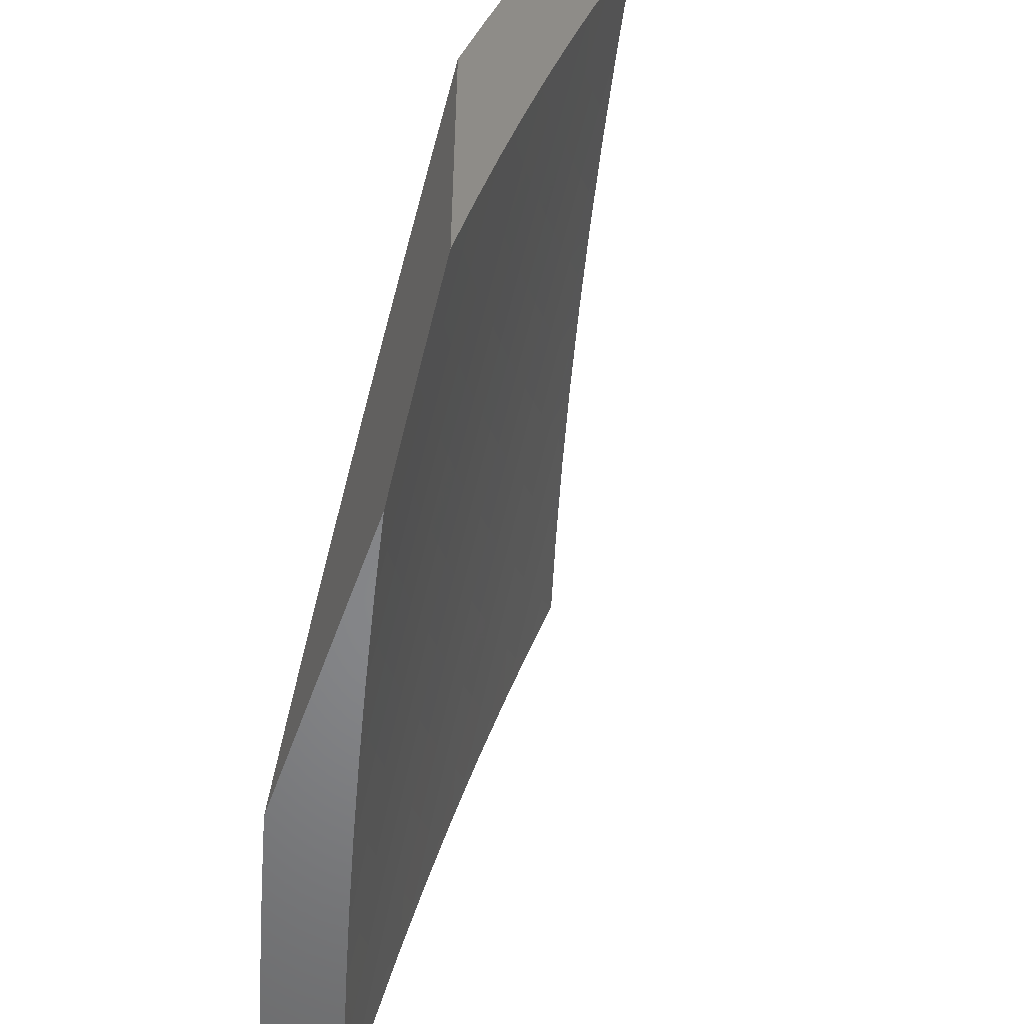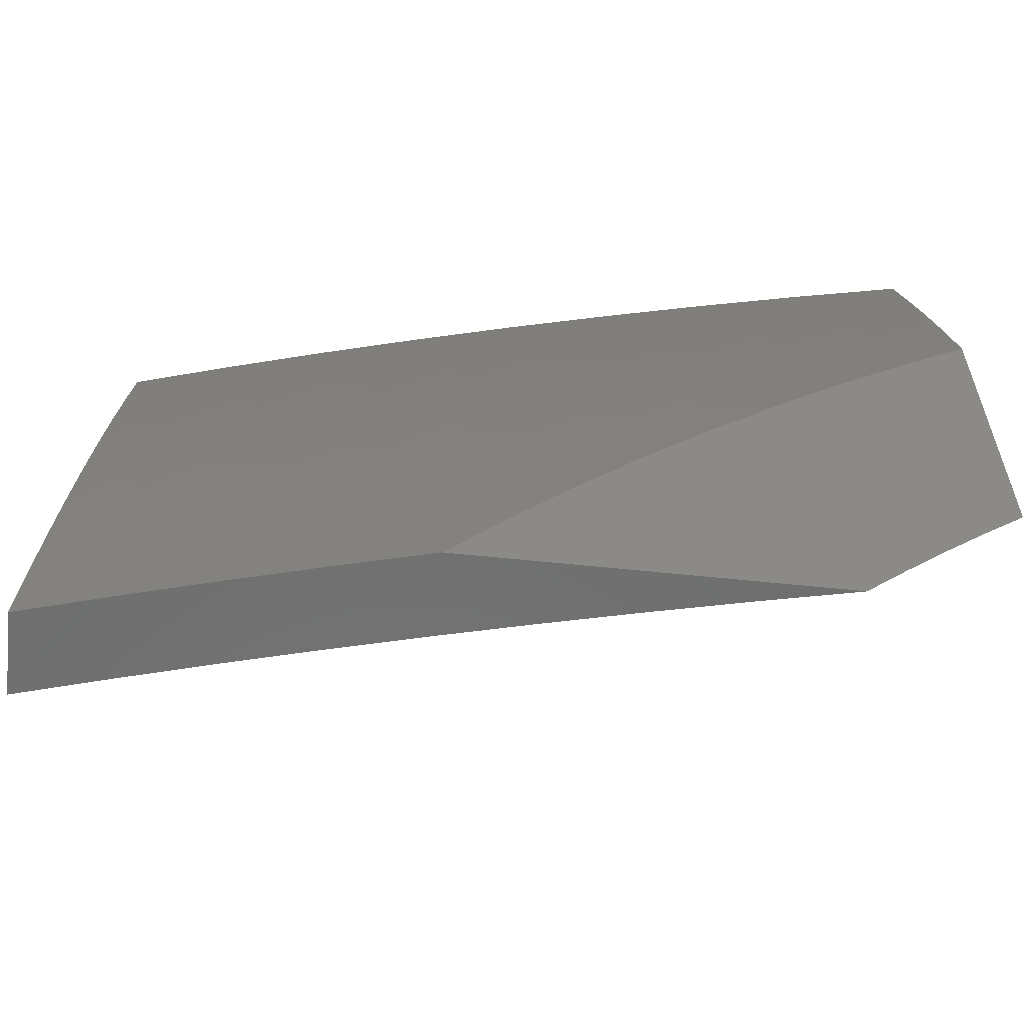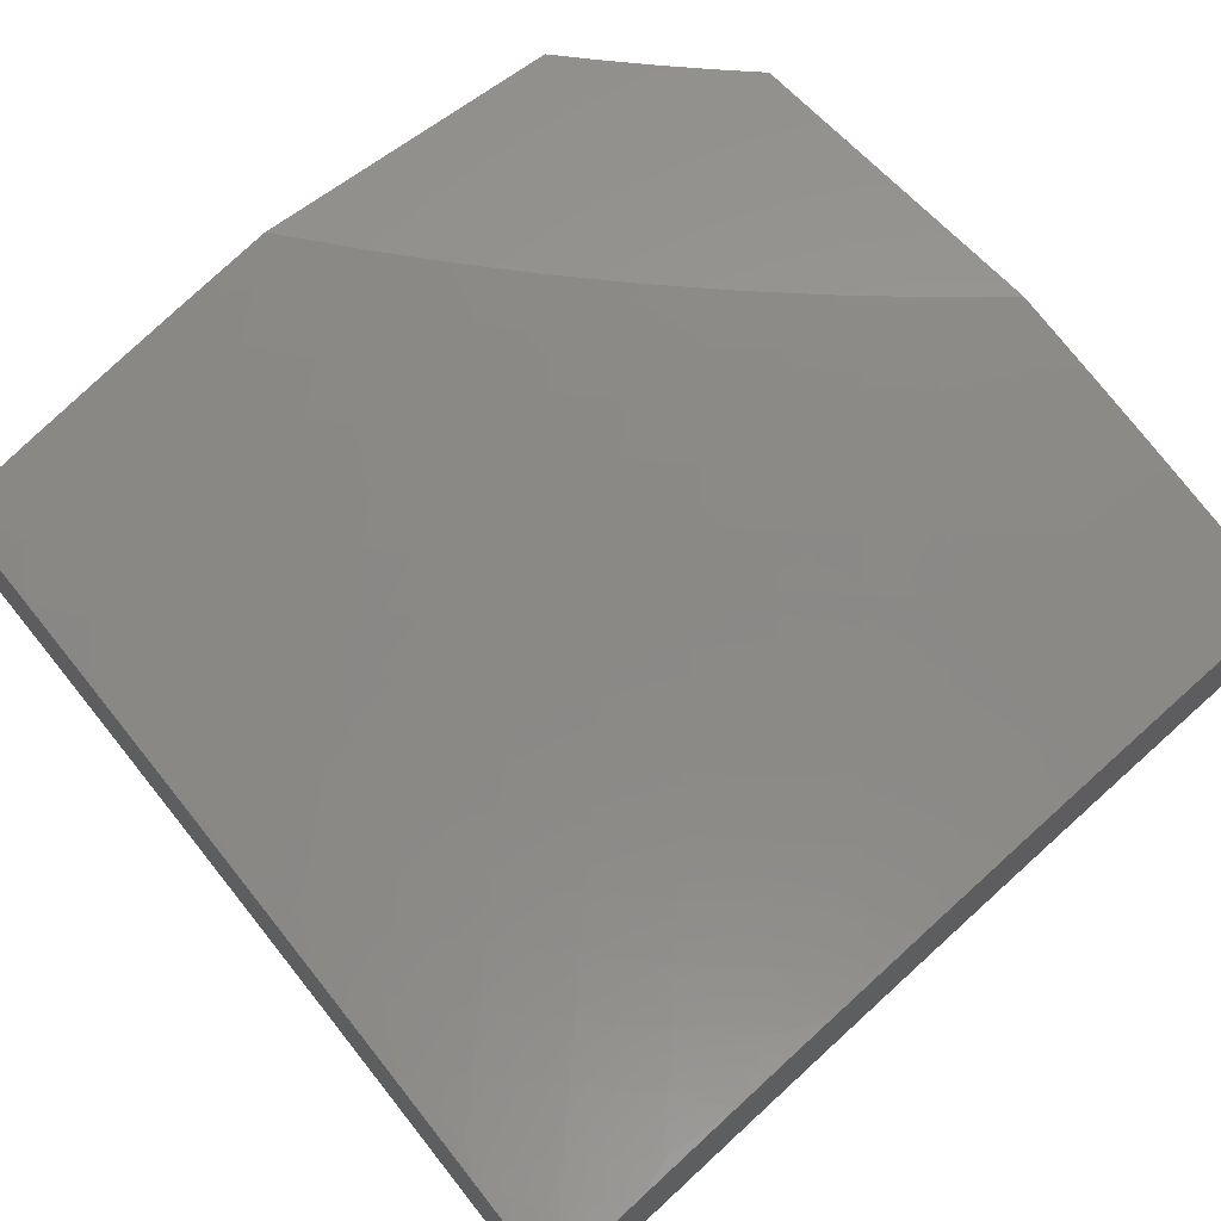
<metadata>
{"format":"stl","ext":"stl","renderer":"f3d","projection":"perspective","resolution":1024,"background":"white","views":[{"elev":-53.2,"azim":70.9,"up":"+Y"},{"elev":-60.2,"azim":-6.1,"up":"+Y"},{"elev":60.3,"azim":-130.1,"up":"+Z"}]}
</metadata>
<code>
# stl→obj: 346 verts, 688 faces
v -2.047 2.133 11
v -2.096 2.199 10.98
v -2 2.176 11
v -2.039 2.249 10.98
v -2 2.28 10.98
v -2.093 2.308 10.95
v -2.034 2.358 10.95
v -2.148 2.368 10.93
v -2.087 2.419 10.93
v -2.202 2.428 10.9
v -2.14 2.48 10.9
v -2.256 2.487 10.87
v -2.192 2.541 10.87
v -2.31 2.547 10.85
v -2.245 2.602 10.85
v -2.364 2.606 10.82
v -2.297 2.663 10.82
v -2.418 2.666 10.79
v -2.35 2.723 10.79
v -2.472 2.725 10.76
v -2.402 2.784 10.76
v -2.525 2.785 10.73
v -2.454 2.845 10.73
v -2.579 2.844 10.7
v -2.507 2.905 10.7
v -2.633 2.903 10.67
v -2.559 2.966 10.67
v -2.628 3 10.64
v -2.503 3 10.67
v -2.151 2.147 10.98
v -2.094 2.09 11
v -2.139 2.045 11
v -2.204 2.095 10.98
v -2.184 2 11
v -2.257 2.041 10.98
v -2.287 2 10.98
v -2.317 2.095 10.95
v -2.369 2.038 10.95
v -2.43 2.091 10.93
v -2.389 2 10.95
v -2.482 2.031 10.93
v -2.492 2 10.93
v -2.545 2.083 10.9
v -2.594 2 10.9
v -2.597 2.021 10.9
v -2.696 2 10.88
v -2.66 2.07 10.87
v -2.712 2.006 10.87
v -2.777 2.054 10.85
v -2.798 2 10.85
v -2.842 2.102 10.82
v -2.894 2.033 10.82
v -2.96 2.079 10.79
v -3 2 10.79
v -3 2.126 10.77
v -2.899 2 10.82
v -3 2.252 10.74
v -2.971 2.197 10.76
v -2.906 2.15 10.79
v -3 2.378 10.71
v -2.978 2.318 10.73
v -2.915 2.268 10.76
v -2.851 2.219 10.79
v -2.788 2.169 10.82
v -2.724 2.12 10.85
v -3 2.503 10.68
v -2.981 2.44 10.7
v -2.919 2.389 10.73
v -2.857 2.338 10.76
v -2.794 2.287 10.79
v -2.732 2.236 10.82
v -2.67 2.185 10.85
v -2.607 2.134 10.87
v -3 2.628 10.64
v -2.979 2.563 10.67
v -2.919 2.511 10.7
v -2.858 2.459 10.73
v -2.797 2.406 10.76
v -2.736 2.354 10.79
v -2.675 2.301 10.82
v -2.614 2.249 10.85
v -2.552 2.196 10.87
v -2.491 2.143 10.9
v -3 2.753 10.61
v -2.973 2.688 10.63
v -2.914 2.635 10.67
v -2.854 2.581 10.7
v -2.795 2.527 10.73
v -2.735 2.473 10.76
v -2.675 2.419 10.79
v -2.616 2.365 10.82
v -2.556 2.311 10.85
v -2.496 2.257 10.87
v -2.436 2.203 10.9
v -2.376 2.149 10.93
v -3 2.877 10.57
v -2.962 2.814 10.6
v -2.904 2.759 10.63
v -2.846 2.704 10.67
v -2.788 2.649 10.7
v -2.73 2.594 10.73
v -2.672 2.539 10.76
v -2.613 2.483 10.79
v -2.555 2.428 10.82
v -2.497 2.372 10.85
v -2.438 2.317 10.87
v -2.38 2.261 10.9
v -2.321 2.206 10.93
v -2.263 2.15 10.95
v -3 3 10.53
v -2.946 2.941 10.57
v -2.89 2.885 10.6
v -2.833 2.829 10.63
v -2.777 2.772 10.67
v -2.72 2.716 10.7
v -2.663 2.659 10.73
v -2.607 2.602 10.76
v -2.55 2.545 10.79
v -2.493 2.489 10.82
v -2.436 2.432 10.85
v -2.379 2.375 10.87
v -2.322 2.318 10.9
v -2.265 2.261 10.93
v -2.208 2.204 10.95
v -2.876 3 10.57
v -2.816 2.954 10.6
v -2.752 3 10.6
v -2.761 2.896 10.63
v -2.687 2.962 10.63
v -2.378 3 10.7
v -2.432 2.965 10.7
v -2.252 3 10.73
v -2.308 2.96 10.73
v -2.382 2.903 10.73
v -2.126 3 10.76
v -2.185 2.95 10.76
v -2.258 2.897 10.76
v -2.064 2.936 10.79
v -2 3 10.78
v -2 2.898 10.81
v -2.018 2.871 10.82
v -2 2.796 10.84
v -2.09 2.821 10.82
v -2.042 2.757 10.85
v -2.16 2.77 10.82
v -2.111 2.707 10.85
v -2.229 2.717 10.82
v -2.178 2.655 10.85
v -2 2.693 10.87
v -2.061 2.644 10.87
v -2 2.59 10.9
v -2.012 2.58 10.9
v -2 2.487 10.93
v -2.076 2.531 10.9
v -2.025 2.469 10.93
v -2 2.384 10.95
v -2.151 2.257 10.95
v -2.207 2.315 10.93
v -2.262 2.374 10.9
v -2.318 2.432 10.87
v -2.373 2.49 10.85
v -2.429 2.548 10.82
v -2.484 2.607 10.79
v -2.54 2.665 10.76
v -2.595 2.723 10.73
v -2.65 2.781 10.7
v -2.706 2.839 10.67
v -2.331 2.841 10.76
v -2.28 2.779 10.79
v -2.127 2.593 10.87
v -2.209 2.833 10.79
v -2.137 2.886 10.79
v -2.694 2 10.97
v -2.591 2 11
v -2.632 2.048 10.98
v -2.526 2.079 11
v -2.579 2.111 10.98
v -2.525 2.173 10.98
v -2.572 2.213 10.96
v -2.515 2.274 10.96
v -2.561 2.316 10.94
v -2.501 2.377 10.94
v -2.546 2.419 10.92
v -2.484 2.48 10.92
v -2.527 2.523 10.9
v -2.463 2.584 10.9
v -2.505 2.628 10.87
v -2.438 2.688 10.87
v -2.479 2.733 10.85
v -2.409 2.792 10.85
v -2.449 2.838 10.83
v -2.376 2.897 10.83
v -2.415 2.944 10.8
v -2.378 3 10.8
v -2.454 2.991 10.78
v -2.503 3 10.77
v -2.529 2.931 10.78
v -2.568 2.977 10.76
v -2.602 2.869 10.78
v -2.643 2.914 10.76
v -2.674 2.805 10.78
v -2.716 2.849 10.76
v -2.744 2.74 10.78
v -2.787 2.783 10.76
v -2.812 2.672 10.78
v -2.857 2.714 10.76
v -2.879 2.604 10.78
v -2.924 2.645 10.76
v -2.944 2.533 10.78
v -2.99 2.573 10.76
v -3 2.503 10.77
v -3 2.628 10.74
v -2.97 2.685 10.73
v -2.901 2.756 10.73
v -3 2.753 10.7
v -2.945 2.798 10.71
v -2.989 2.84 10.68
v -2.916 2.912 10.68
v -3 2.877 10.67
v -2.959 2.955 10.66
v -3 3 10.63
v -2.876 3 10.67
v -2.842 2.982 10.68
v -2.873 2.869 10.71
v -2.8 2.938 10.71
v -2.83 2.826 10.73
v -2.758 2.893 10.73
v -2.457 2.156 11
v -2.469 2.233 10.98
v -2.457 2.334 10.96
v -2.44 2.437 10.94
v -2.42 2.539 10.92
v -2.396 2.642 10.9
v -2.369 2.746 10.87
v -2.338 2.849 10.85
v -2.303 2.953 10.83
v -2.252 3 10.83
v -2.265 2.905 10.85
v -2.191 2.959 10.85
v -2.227 2.857 10.87
v -2.155 2.909 10.87
v -2.19 2.809 10.9
v -2.118 2.86 10.9
v -2.152 2.76 10.92
v -2.082 2.811 10.92
v -2.115 2.712 10.94
v -2.046 2.762 10.94
v -2.077 2.664 10.96
v -2.009 2.713 10.96
v -2 2.677 10.97
v -2 2.785 10.94
v -2.387 2.23 11
v -2.412 2.292 10.98
v -2.397 2.393 10.96
v -2.378 2.495 10.94
v -2.355 2.597 10.92
v -2.329 2.7 10.9
v -2.299 2.802 10.87
v -2.314 2.303 11
v -2.353 2.35 10.98
v -2.336 2.45 10.96
v -2.314 2.552 10.94
v -2.289 2.653 10.92
v -2.26 2.755 10.9
v -2.293 2.406 10.98
v -2.238 2.373 11
v -2.232 2.461 10.98
v -2.161 2.44 11
v -2.169 2.514 10.98
v -2.081 2.506 11
v -2.105 2.565 10.98
v -2 2.568 11
v -2.039 2.615 10.98
v -2 2.893 10.91
v -2.011 2.86 10.92
v -2.046 2.91 10.9
v -2 3 10.88
v -2.081 2.96 10.87
v -2.126 3 10.85
v -2.628 3 10.73
v -2.684 2.959 10.73
v -2.752 3 10.7
v -2.96 2.422 10.8
v -3 2.378 10.8
v -2.912 2.384 10.83
v -2.972 2.313 10.83
v -2.923 2.275 10.85
v -3 2.252 10.83
v -2.98 2.204 10.85
v -3 2.126 10.86
v -2.93 2.167 10.87
v -2.984 2.096 10.87
v -2.934 2.061 10.9
v -3 2 10.89
v -2.898 2 10.92
v -2.883 2.025 10.92
v -2.796 2 10.95
v -2.831 2.094 10.92
v -2.782 2.057 10.94
v -2.778 2.162 10.92
v -2.729 2.124 10.94
v -2.722 2.228 10.92
v -2.675 2.189 10.94
v -2.665 2.293 10.92
v -2.618 2.253 10.94
v -2.606 2.357 10.92
v -2.732 2.021 10.96
v -2.68 2.086 10.96
v -2.627 2.15 10.96
v -2.826 2.199 10.9
v -2.881 2.131 10.9
v -2.875 2.237 10.87
v -2.77 2.267 10.9
v -2.712 2.333 10.9
v -2.652 2.398 10.9
v -2.59 2.461 10.9
v -2.865 2.345 10.85
v -2.817 2.306 10.87
v -2.805 2.413 10.85
v -2.758 2.373 10.87
v -2.743 2.48 10.85
v -2.697 2.439 10.87
v -2.679 2.546 10.85
v -2.635 2.504 10.87
v -2.614 2.61 10.85
v -2.571 2.567 10.87
v -2.547 2.672 10.85
v -2.851 2.453 10.83
v -2.788 2.521 10.83
v -2.724 2.588 10.83
v -2.657 2.653 10.83
v -2.589 2.717 10.83
v -2.52 2.778 10.83
v -2.898 2.493 10.8
v -2.834 2.562 10.8
v -2.768 2.63 10.8
v -2.701 2.696 10.8
v -2.631 2.761 10.8
v -2.561 2.824 10.8
v -2.489 2.885 10.8
v -2.273 2.506 10.96
v -2.249 2.607 10.94
v -2.221 2.708 10.92
v -2.209 2.56 10.96
v -2.143 2.613 10.96
v -2.182 2.66 10.94
f 1 2 3
f 3 2 4
f 3 4 5
f 5 4 6
f 5 6 7
f 7 6 8
f 7 8 9
f 9 8 10
f 9 10 11
f 11 10 12
f 11 12 13
f 13 12 14
f 13 14 15
f 15 14 16
f 15 16 17
f 17 16 18
f 17 18 19
f 19 18 20
f 19 20 21
f 21 20 22
f 21 22 23
f 23 22 24
f 23 24 25
f 25 24 26
f 25 26 27
f 27 26 28
f 27 28 29
f 2 1 30
f 30 1 31
f 30 31 32
f 30 32 33
f 33 32 34
f 33 34 35
f 35 34 36
f 35 36 37
f 37 36 38
f 37 38 39
f 39 38 40
f 39 40 41
f 41 40 42
f 41 42 43
f 43 42 44
f 43 44 45
f 45 44 46
f 45 46 47
f 47 46 48
f 47 48 49
f 49 48 50
f 49 50 51
f 51 50 52
f 51 52 53
f 53 52 54
f 53 54 55
f 36 40 38
f 46 50 48
f 50 56 52
f 52 56 54
f 57 58 55
f 55 58 59
f 55 59 53
f 53 59 51
f 60 61 57
f 57 61 62
f 57 62 58
f 58 62 63
f 58 63 59
f 59 63 64
f 59 64 51
f 51 64 65
f 51 65 49
f 49 65 47
f 66 67 60
f 60 67 68
f 60 68 61
f 61 68 69
f 61 69 62
f 62 69 70
f 62 70 63
f 63 70 71
f 63 71 64
f 64 71 72
f 64 72 65
f 65 72 73
f 65 73 47
f 47 73 43
f 47 43 45
f 74 75 66
f 66 75 76
f 66 76 67
f 67 76 77
f 67 77 68
f 68 77 78
f 68 78 69
f 69 78 79
f 69 79 70
f 70 79 80
f 70 80 71
f 71 80 81
f 71 81 72
f 72 81 82
f 72 82 73
f 73 82 83
f 73 83 43
f 43 83 39
f 43 39 41
f 84 85 74
f 74 85 86
f 74 86 75
f 75 86 87
f 75 87 76
f 76 87 88
f 76 88 77
f 77 88 89
f 77 89 78
f 78 89 90
f 78 90 79
f 79 90 91
f 79 91 80
f 80 91 92
f 80 92 81
f 81 92 93
f 81 93 82
f 82 93 94
f 82 94 83
f 83 94 95
f 83 95 39
f 39 95 37
f 96 97 84
f 84 97 98
f 84 98 85
f 85 98 99
f 85 99 86
f 86 99 100
f 86 100 87
f 87 100 101
f 87 101 88
f 88 101 102
f 88 102 89
f 89 102 103
f 89 103 90
f 90 103 104
f 90 104 91
f 91 104 105
f 91 105 92
f 92 105 106
f 92 106 93
f 93 106 107
f 93 107 94
f 94 107 108
f 94 108 95
f 95 108 109
f 95 109 37
f 37 109 33
f 37 33 35
f 110 111 96
f 96 111 112
f 96 112 97
f 97 112 113
f 97 113 98
f 98 113 114
f 98 114 99
f 99 114 115
f 99 115 100
f 100 115 116
f 100 116 101
f 101 116 117
f 101 117 102
f 102 117 118
f 102 118 103
f 103 118 119
f 103 119 104
f 104 119 120
f 104 120 105
f 105 120 121
f 105 121 106
f 106 121 122
f 106 122 107
f 107 122 123
f 107 123 108
f 108 123 124
f 108 124 109
f 109 124 30
f 109 30 33
f 110 125 111
f 111 125 112
f 112 125 126
f 126 125 127
f 126 127 128
f 128 127 129
f 128 129 26
f 26 129 28
f 127 28 129
f 130 131 29
f 29 131 25
f 29 25 27
f 132 133 130
f 130 133 134
f 130 134 131
f 131 134 25
f 135 136 132
f 132 136 137
f 132 137 133
f 133 137 134
f 136 135 138
f 138 135 139
f 138 139 140
f 138 140 141
f 141 140 142
f 141 142 143
f 143 142 144
f 143 144 145
f 145 144 146
f 145 146 147
f 147 146 148
f 147 148 17
f 17 148 15
f 142 149 144
f 144 149 146
f 146 149 150
f 150 149 151
f 150 151 152
f 152 151 153
f 152 153 154
f 154 153 155
f 154 155 11
f 11 155 9
f 153 156 155
f 155 156 9
f 9 156 7
f 7 156 5
f 6 4 157
f 157 4 2
f 157 2 124
f 124 2 30
f 8 6 158
f 158 6 157
f 158 157 123
f 123 157 124
f 10 8 159
f 159 8 158
f 159 158 122
f 122 158 123
f 12 10 160
f 160 10 159
f 160 159 121
f 121 159 122
f 14 12 161
f 161 12 160
f 161 160 120
f 120 160 121
f 16 14 162
f 162 14 161
f 162 161 119
f 119 161 120
f 18 16 163
f 163 16 162
f 163 162 118
f 118 162 119
f 20 18 164
f 164 18 163
f 164 163 117
f 117 163 118
f 22 20 165
f 165 20 164
f 165 164 116
f 116 164 117
f 24 22 166
f 166 22 165
f 166 165 115
f 115 165 116
f 26 24 167
f 167 24 166
f 167 166 114
f 114 166 115
f 26 167 128
f 128 167 113
f 128 113 112
f 113 167 114
f 112 126 128
f 25 134 23
f 23 134 168
f 23 168 21
f 21 168 169
f 21 169 19
f 19 169 147
f 19 147 17
f 154 11 13
f 13 15 170
f 170 15 148
f 170 148 150
f 150 148 146
f 134 137 168
f 168 137 171
f 168 171 169
f 169 171 145
f 169 145 147
f 152 154 170
f 170 154 13
f 152 170 150
f 143 145 171
f 171 137 172
f 172 137 136
f 172 136 138
f 141 143 172
f 172 143 171
f 141 172 138
f 173 174 175
f 175 174 176
f 175 176 177
f 177 176 178
f 177 178 179
f 179 178 180
f 179 180 181
f 181 180 182
f 181 182 183
f 183 182 184
f 183 184 185
f 185 184 186
f 185 186 187
f 187 186 188
f 187 188 189
f 189 188 190
f 189 190 191
f 191 190 192
f 191 192 193
f 193 192 194
f 193 194 195
f 195 194 196
f 195 196 197
f 197 196 198
f 197 198 199
f 199 198 200
f 199 200 201
f 201 200 202
f 201 202 203
f 203 202 204
f 203 204 205
f 205 204 206
f 205 206 207
f 207 206 208
f 207 208 209
f 209 208 210
f 209 210 211
f 211 210 212
f 212 210 208
f 212 208 213
f 213 208 214
f 213 214 215
f 215 214 216
f 215 216 217
f 217 216 218
f 217 218 219
f 219 218 220
f 219 220 221
f 221 220 222
f 222 220 218
f 222 218 223
f 223 218 224
f 223 224 225
f 225 224 226
f 225 226 227
f 227 226 204
f 227 204 202
f 176 228 178
f 178 228 229
f 178 229 180
f 180 229 230
f 180 230 182
f 182 230 231
f 182 231 184
f 184 231 232
f 184 232 186
f 186 232 233
f 186 233 188
f 188 233 234
f 188 234 190
f 190 234 235
f 190 235 192
f 192 235 236
f 192 236 194
f 194 236 237
f 237 236 238
f 237 238 239
f 239 238 240
f 239 240 241
f 241 240 242
f 241 242 243
f 243 242 244
f 243 244 245
f 245 244 246
f 245 246 247
f 247 246 248
f 247 248 249
f 249 248 250
f 249 250 251
f 228 252 229
f 229 252 253
f 229 253 230
f 230 253 254
f 230 254 231
f 231 254 255
f 231 255 232
f 232 255 256
f 232 256 233
f 233 256 257
f 233 257 234
f 234 257 258
f 234 258 235
f 235 258 238
f 235 238 236
f 252 259 253
f 253 259 260
f 253 260 254
f 254 260 261
f 254 261 255
f 255 261 262
f 255 262 256
f 256 262 263
f 256 263 257
f 257 263 264
f 257 264 258
f 258 264 240
f 258 240 238
f 260 259 265
f 265 259 266
f 265 266 267
f 267 266 268
f 267 268 269
f 269 268 270
f 269 270 271
f 271 270 272
f 271 272 273
f 273 272 250
f 273 250 248
f 274 275 251
f 251 275 245
f 251 245 247
f 275 274 276
f 276 274 277
f 276 277 278
f 278 277 279
f 278 279 241
f 241 279 239
f 279 237 239
f 196 280 198
f 198 280 200
f 200 280 281
f 281 280 282
f 281 282 227
f 227 282 225
f 225 282 223
f 223 282 222
f 219 215 217
f 215 212 213
f 209 211 283
f 283 211 284
f 283 284 285
f 285 284 286
f 285 286 287
f 287 286 288
f 287 288 289
f 289 288 290
f 289 290 291
f 291 290 292
f 291 292 293
f 293 292 294
f 293 294 295
f 284 288 286
f 290 294 292
f 293 295 296
f 296 295 297
f 296 297 298
f 298 297 299
f 298 299 300
f 300 299 301
f 300 301 302
f 302 301 303
f 302 303 304
f 304 303 305
f 304 305 306
f 306 305 181
f 306 181 183
f 299 297 307
f 307 297 173
f 307 173 308
f 308 173 175
f 308 175 309
f 309 175 177
f 309 177 179
f 299 307 301
f 301 307 308
f 301 308 303
f 303 308 309
f 303 309 305
f 305 309 179
f 305 179 181
f 300 310 298
f 298 310 311
f 298 311 296
f 296 311 293
f 310 312 311
f 311 312 291
f 311 291 293
f 310 300 313
f 313 300 302
f 313 302 314
f 314 302 304
f 314 304 315
f 315 304 306
f 315 306 316
f 316 306 183
f 316 183 185
f 289 291 287
f 287 291 312
f 287 312 317
f 317 312 318
f 317 318 319
f 319 318 320
f 319 320 321
f 321 320 322
f 321 322 323
f 323 322 324
f 323 324 325
f 325 324 326
f 325 326 327
f 327 326 187
f 327 187 189
f 312 310 318
f 318 310 313
f 318 313 320
f 320 313 314
f 320 314 322
f 322 314 315
f 322 315 324
f 324 315 316
f 324 316 326
f 326 316 185
f 326 185 187
f 285 287 317
f 285 317 328
f 328 317 319
f 328 319 329
f 329 319 321
f 329 321 330
f 330 321 323
f 330 323 331
f 331 323 325
f 331 325 332
f 332 325 327
f 332 327 333
f 333 327 189
f 333 189 191
f 283 285 334
f 334 285 328
f 334 328 335
f 335 328 329
f 335 329 336
f 336 329 330
f 336 330 337
f 337 330 331
f 337 331 338
f 338 331 332
f 338 332 339
f 339 332 333
f 339 333 340
f 340 333 191
f 340 191 193
f 207 209 334
f 334 209 283
f 207 334 335
f 205 207 335
f 205 335 336
f 214 208 206
f 203 205 336
f 203 336 337
f 204 226 206
f 206 226 214
f 226 224 214
f 214 224 216
f 224 218 216
f 201 203 337
f 201 337 338
f 267 341 265
f 265 341 261
f 265 261 260
f 261 341 262
f 262 341 342
f 262 342 263
f 263 342 343
f 263 343 264
f 264 343 242
f 264 242 240
f 341 267 344
f 344 267 269
f 344 269 345
f 345 269 271
f 345 271 248
f 248 271 273
f 201 338 199
f 199 338 339
f 199 339 197
f 197 339 340
f 197 340 195
f 195 340 193
f 227 202 281
f 281 202 200
f 341 344 342
f 342 344 346
f 342 346 343
f 343 346 244
f 343 244 242
f 346 344 345
f 248 246 345
f 345 246 346
f 246 244 346
f 251 247 249
f 278 241 243
f 275 276 245
f 245 276 243
f 276 278 243
f 110 96 221
f 221 96 84
f 221 84 219
f 219 84 74
f 219 74 215
f 215 74 66
f 215 66 212
f 212 66 60
f 212 60 211
f 211 60 284
f 284 60 57
f 284 57 288
f 288 57 55
f 288 55 290
f 290 55 54
f 290 54 294
f 54 56 294
f 294 56 50
f 294 50 295
f 295 50 46
f 295 46 297
f 297 46 44
f 297 44 173
f 173 44 42
f 173 42 174
f 174 42 40
f 174 40 36
f 36 34 174
f 32 252 34
f 34 252 228
f 34 228 176
f 252 32 259
f 259 32 31
f 259 31 1
f 259 1 266
f 266 1 3
f 266 3 268
f 268 3 270
f 270 3 272
f 176 174 34
f 277 139 279
f 279 139 135
f 279 135 237
f 237 135 194
f 194 135 132
f 194 132 196
f 196 132 130
f 196 130 280
f 280 130 29
f 280 29 282
f 282 29 28
f 282 28 222
f 222 28 127
f 222 127 221
f 221 127 125
f 221 125 110
f 3 5 272
f 272 5 156
f 272 156 153
f 272 153 250
f 250 153 151
f 250 151 251
f 251 151 149
f 251 149 274
f 274 149 142
f 274 142 277
f 277 142 140
f 277 140 139

</code>
